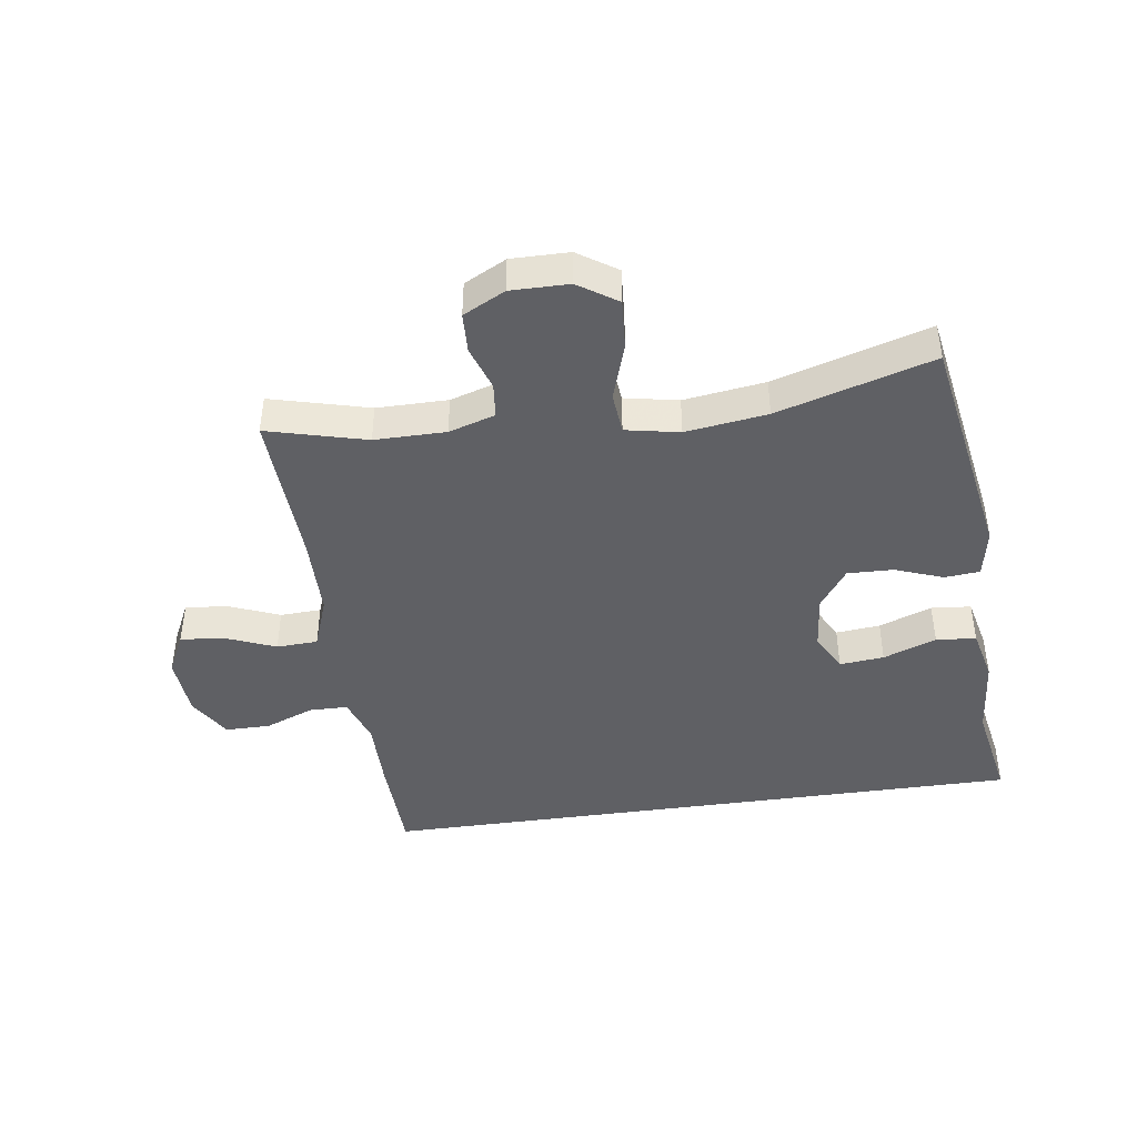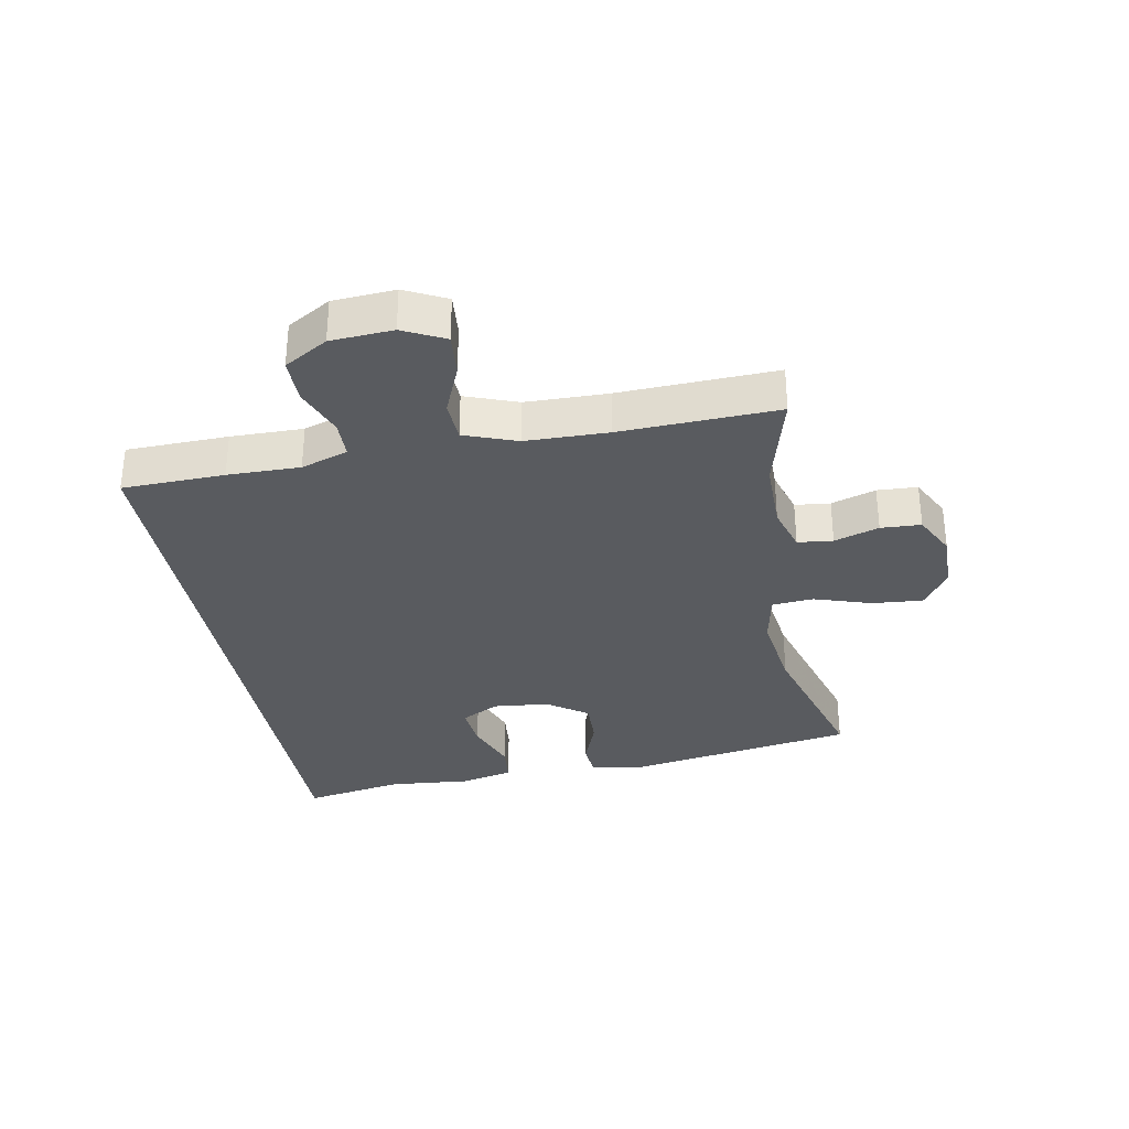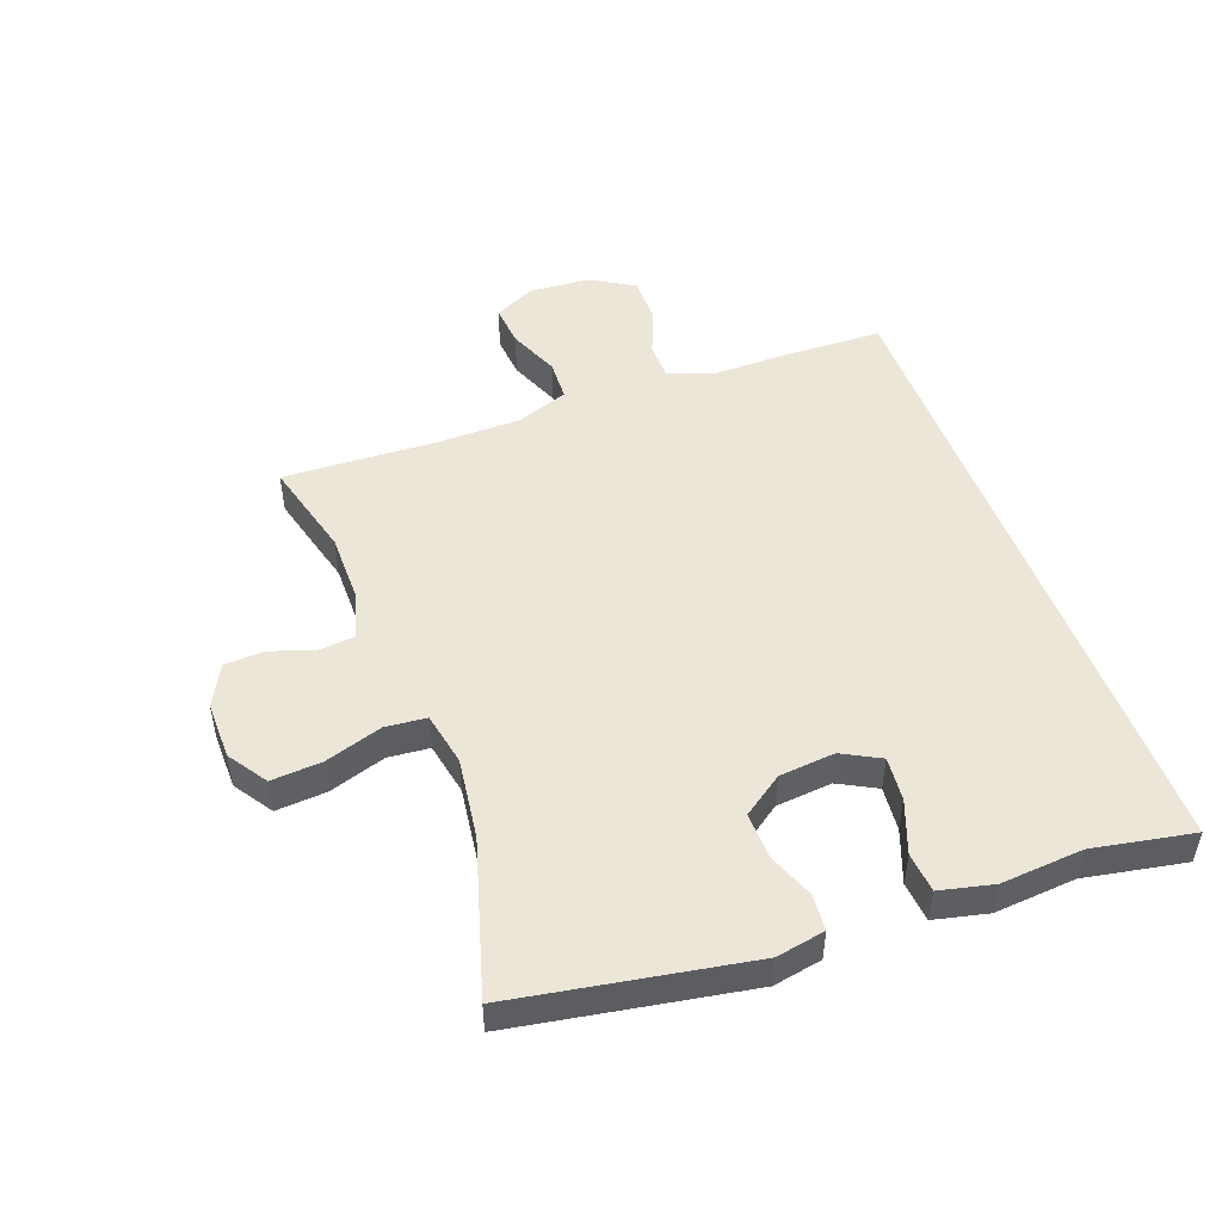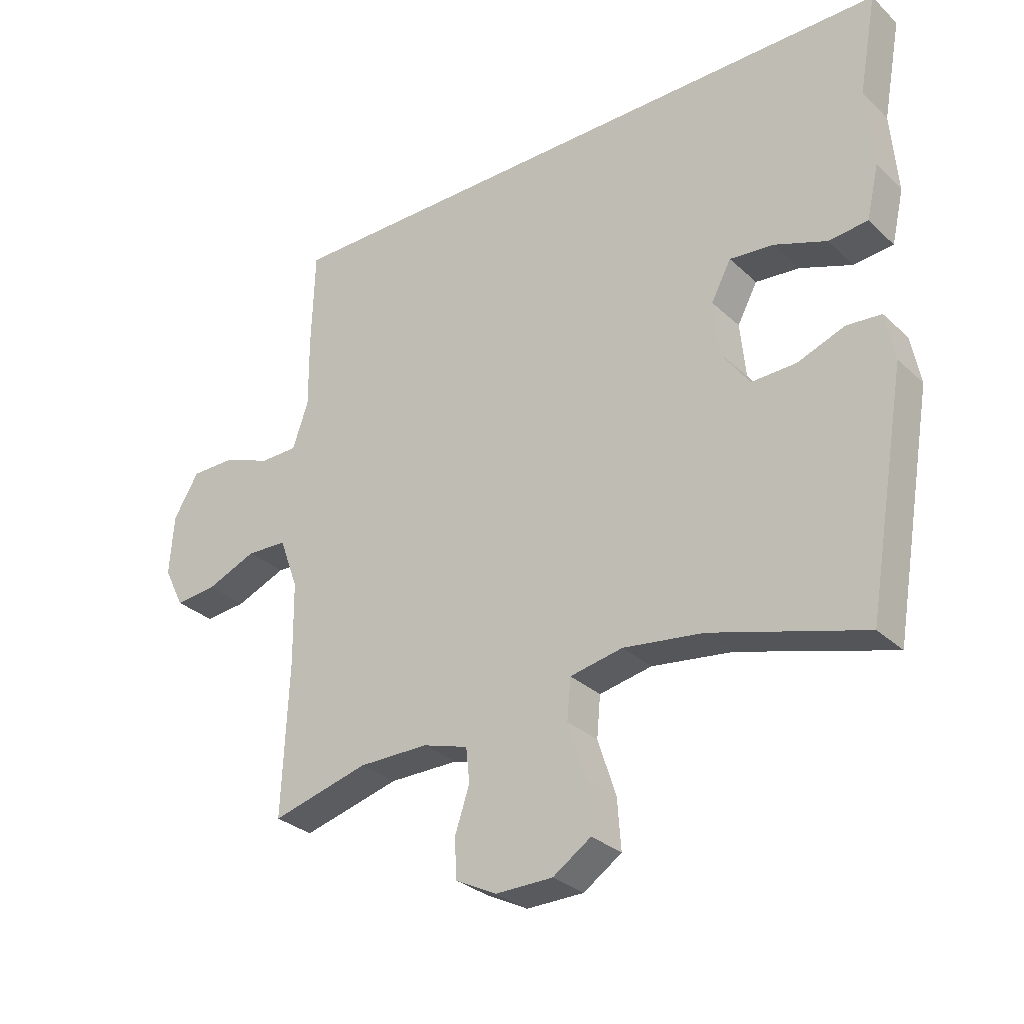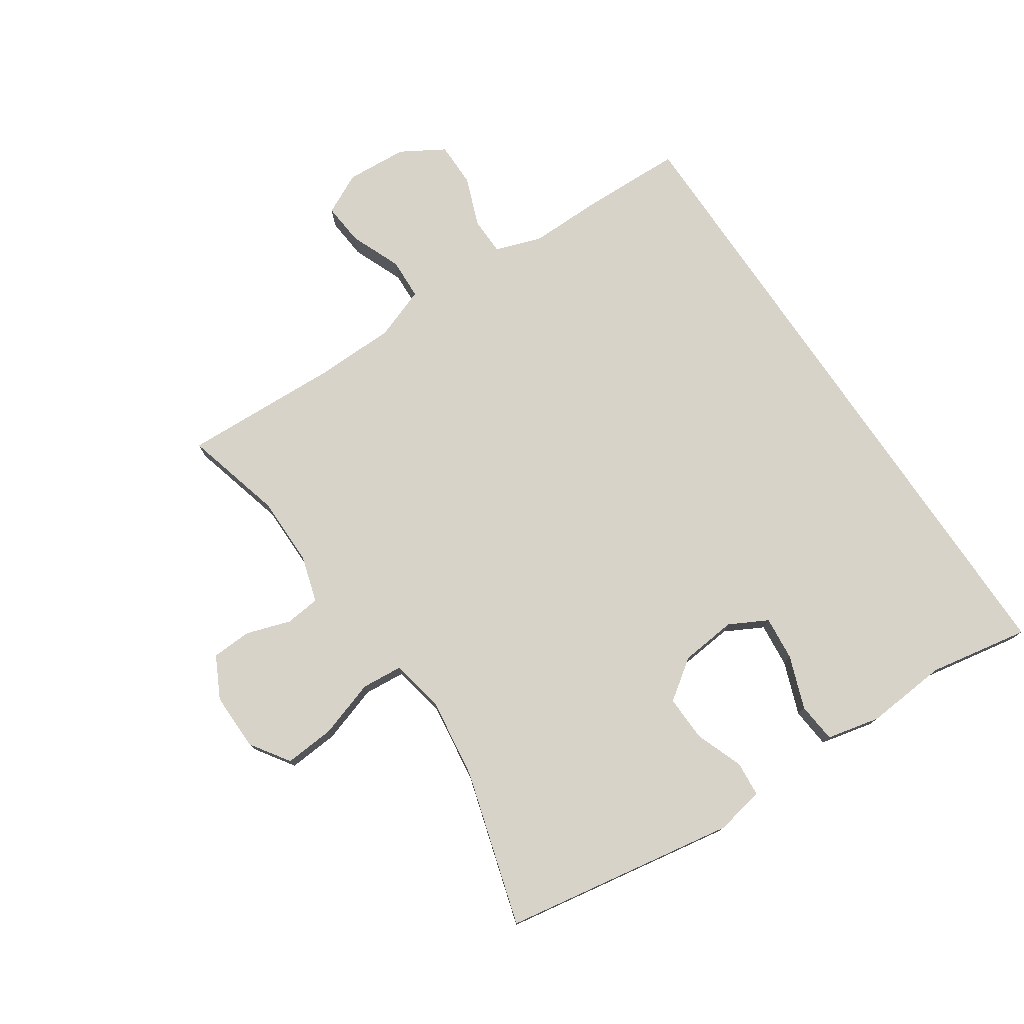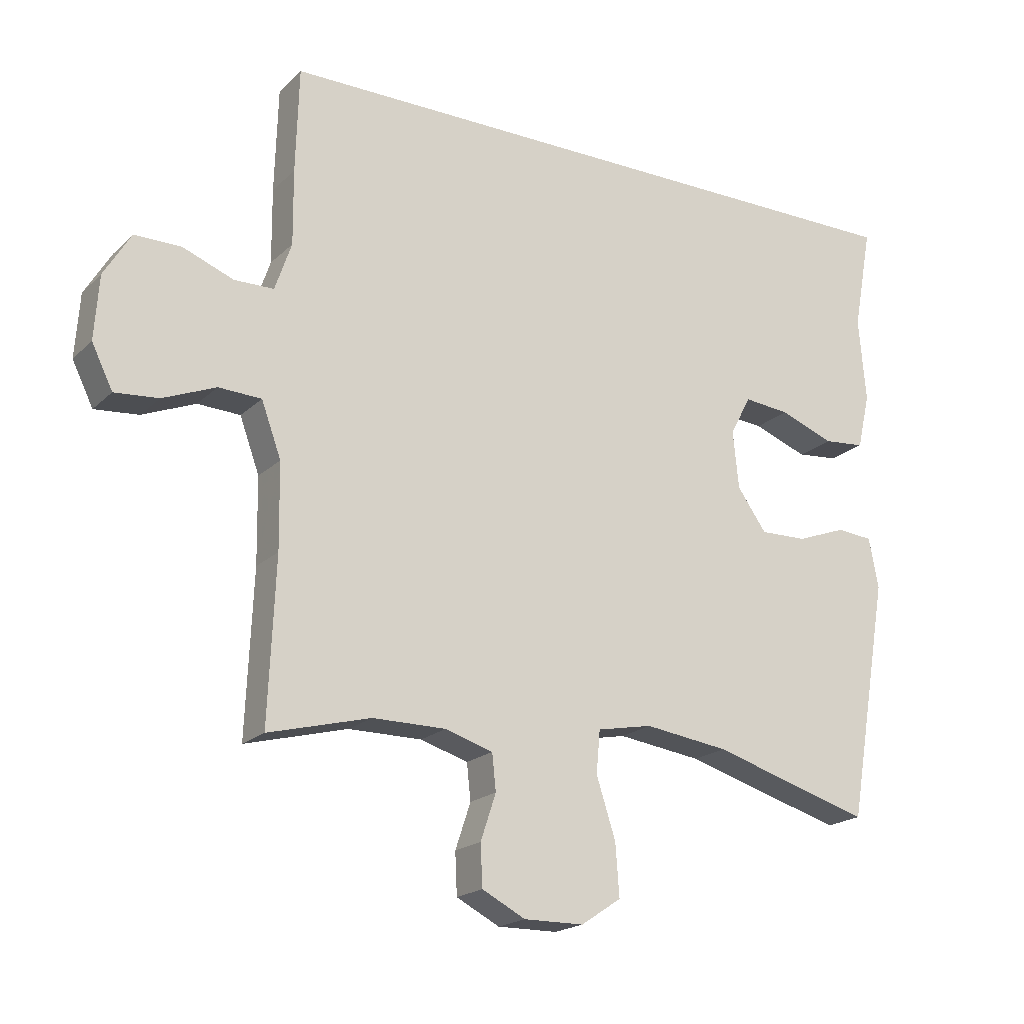
<metadata>
{"format":"obj","ext":"obj","renderer":"f3d","projection":"perspective","resolution":1024,"background":"white","views":[{"elev":-43.3,"azim":-171.8,"up":"+Y"},{"elev":-32.3,"azim":100.3,"up":"+Y"},{"elev":49.1,"azim":-110.2,"up":"+Y"},{"elev":-30.1,"azim":-142.9,"up":"+Z"},{"elev":76.5,"azim":-124.1,"up":"+Y"},{"elev":-19.6,"azim":148.8,"up":"+Z"}]}
</metadata>
<code>
v 0.5 0.07 -0.5
v 0.34 0.07 -0.458
v 0.225 0.07 -0.458
v 0.15 0.07 -0.481
v 0.144 0.07 -0.538
v 0.168 0.07 -0.61
v 0.165 0.07 -0.675
v 0.097 0.07 -0.71
v 0.003 0.07 -0.709
v -0.06 0.07 -0.667
v -0.054 0.07 -0.585
v -0.024 0.07 -0.492
v -0.03 0.07 -0.425
v -0.117 0.07 -0.408
v -0.249 0.07 -0.426
v -0.5 0.07 -0.5
v -0.565 0.07 -0.121
v -0.55 0.07 -0.042
v -0.493 0.07 -0.037
v -0.415 0.07 -0.066
v -0.341 0.07 -0.068
v -0.295 0.07 -0.003
v -0.286 0.07 0.088
v -0.319 0.07 0.15
v -0.391 0.07 0.143
v -0.477 0.07 0.111
v -0.542 0.07 0.117
v -0.562 0.07 0.204
v -0.551 0.07 0.337
v -0.581 0.07 0.5
v 0.48 0.07 0.5
v 0.485 0.07 0.335
v 0.484 0.07 0.218
v 0.51 0.07 0.142
v 0.572 0.07 0.141
v 0.652 0.07 0.172
v 0.725 0.07 0.172
v 0.767 0.07 0.102
v 0.774 0.07 0.002
v 0.741 0.07 -0.065
v 0.672 0.07 -0.059
v 0.589 0.07 -0.025
v 0.522 0.07 -0.028
v 0.491 0.07 -0.113
v 0.489 0.07 -0.246
v 0.5 0 -0.5
v 0.34 0 -0.458
v 0.225 0 -0.458
v 0.15 0 -0.481
v 0.144 0 -0.538
v 0.168 0 -0.61
v 0.165 0 -0.675
v 0.097 0 -0.71
v 0.003 0 -0.709
v -0.06 0 -0.667
v -0.054 0 -0.585
v -0.024 0 -0.492
v -0.03 0 -0.425
v -0.117 0 -0.408
v -0.249 0 -0.426
v -0.5 0 -0.5
v -0.565 0 -0.121
v -0.55 0 -0.042
v -0.493 0 -0.037
v -0.415 0 -0.066
v -0.341 0 -0.068
v -0.295 0 -0.003
v -0.286 0 0.088
v -0.319 0 0.15
v -0.391 0 0.143
v -0.477 0 0.111
v -0.542 0 0.117
v -0.562 0 0.204
v -0.551 0 0.337
v -0.581 0 0.5
v 0.48 0 0.5
v 0.485 0 0.335
v 0.484 0 0.218
v 0.51 0 0.142
v 0.572 0 0.141
v 0.652 0 0.172
v 0.725 0 0.172
v 0.767 0 0.102
v 0.774 0 0.002
v 0.741 0 -0.065
v 0.672 0 -0.059
v 0.589 0 -0.025
v 0.522 0 -0.028
v 0.491 0 -0.113
v 0.489 0 -0.246
f 40 41 42
f 39 40 42
f 38 39 42
f 37 38 42
f 36 37 42
f 35 36 42
f 34 35 42 43
f 33 34 43 44
f 31 32 33
f 30 31 33
f 29 30 33
f 27 28 29
f 26 27 29
f 25 26 29
f 24 25 29
f 33 44 45
f 29 33 45
f 24 29 45
f 18 19 20
f 17 18 20
f 16 17 20
f 15 16 20
f 14 15 20 21
f 13 14 21 22
f 10 11 12
f 9 10 12
f 8 9 12
f 7 8 12
f 6 7 12
f 5 6 12
f 4 5 12 13
f 13 22 23
f 4 13 23
f 3 4 23
f 45 1 2
f 23 24 45
f 3 23 45
f 2 3 45
f 87 86 85
f 87 85 84
f 87 84 83
f 87 83 82
f 87 82 81
f 87 81 80
f 88 87 80 79
f 89 88 79 78
f 78 77 76
f 78 76 75
f 78 75 74
f 74 73 72
f 74 72 71
f 74 71 70
f 74 70 69
f 90 89 78
f 90 78 74
f 90 74 69
f 65 64 63
f 65 63 62
f 65 62 61
f 65 61 60
f 66 65 60 59
f 67 66 59 58
f 57 56 55
f 57 55 54
f 57 54 53
f 57 53 52
f 57 52 51
f 57 51 50
f 58 57 50 49
f 68 67 58
f 68 58 49
f 68 49 48
f 47 46 90
f 90 69 68
f 90 68 48
f 90 48 47
f 1 46 47 2
f 2 47 48 3
f 3 48 49 4
f 4 49 50 5
f 5 50 51 6
f 6 51 52 7
f 7 52 53 8
f 8 53 54 9
f 9 54 55 10
f 10 55 56 11
f 11 56 57 12
f 12 57 58 13
f 13 58 59 14
f 14 59 60 15
f 15 60 61 16
f 16 61 62 17
f 17 62 63 18
f 18 63 64 19
f 19 64 65 20
f 20 65 66 21
f 21 66 67 22
f 22 67 68 23
f 23 68 69 24
f 24 69 70 25
f 25 70 71 26
f 26 71 72 27
f 27 72 73 28
f 28 73 74 29
f 29 74 75 30
f 30 75 76 31
f 31 76 77 32
f 32 77 78 33
f 33 78 79 34
f 34 79 80 35
f 35 80 81 36
f 36 81 82 37
f 37 82 83 38
f 38 83 84 39
f 39 84 85 40
f 40 85 86 41
f 41 86 87 42
f 42 87 88 43
f 43 88 89 44
f 44 89 90 45
f 45 90 46 1

</code>
